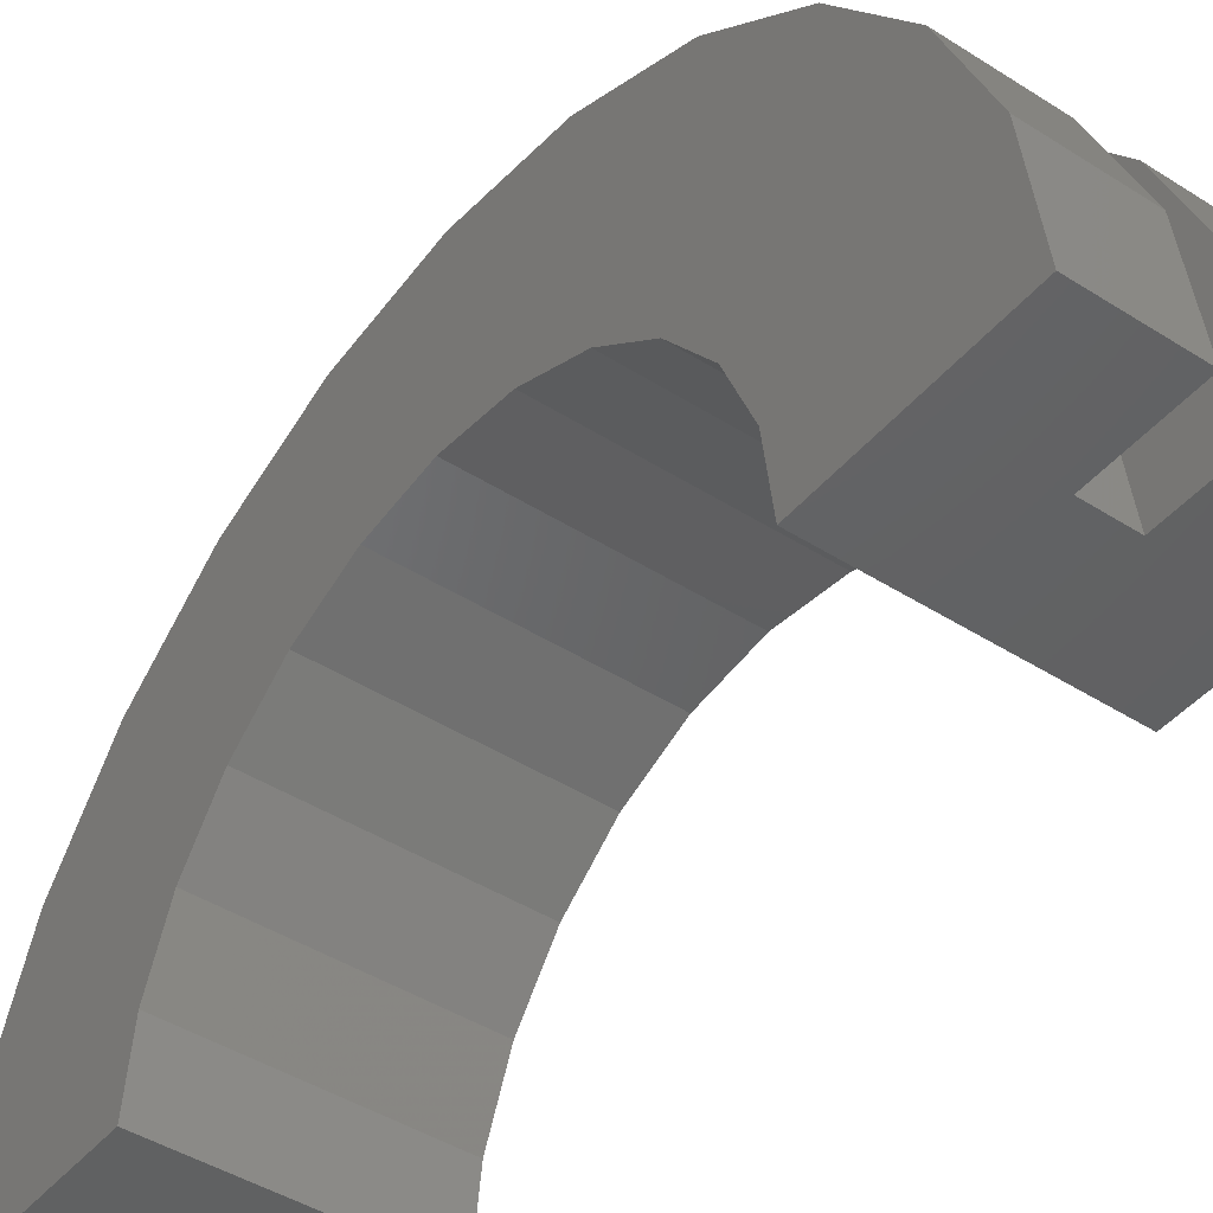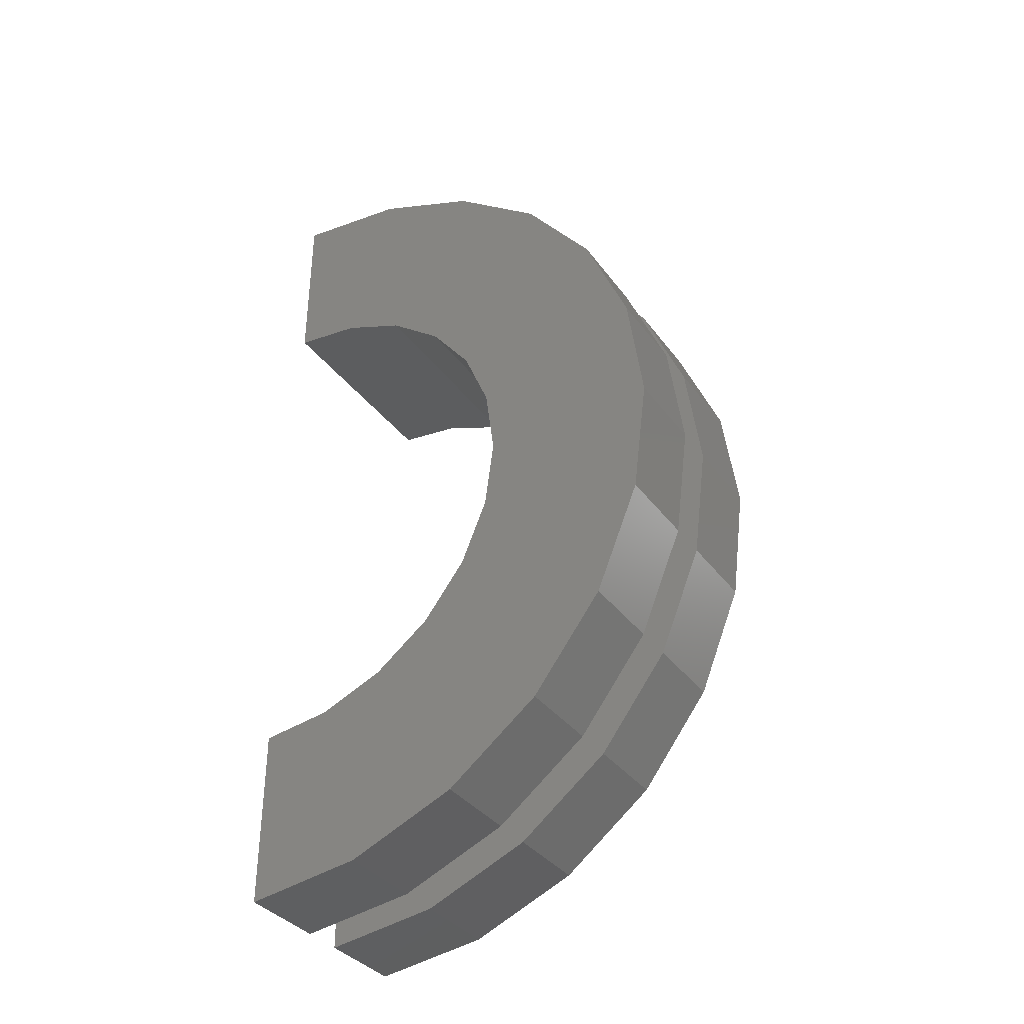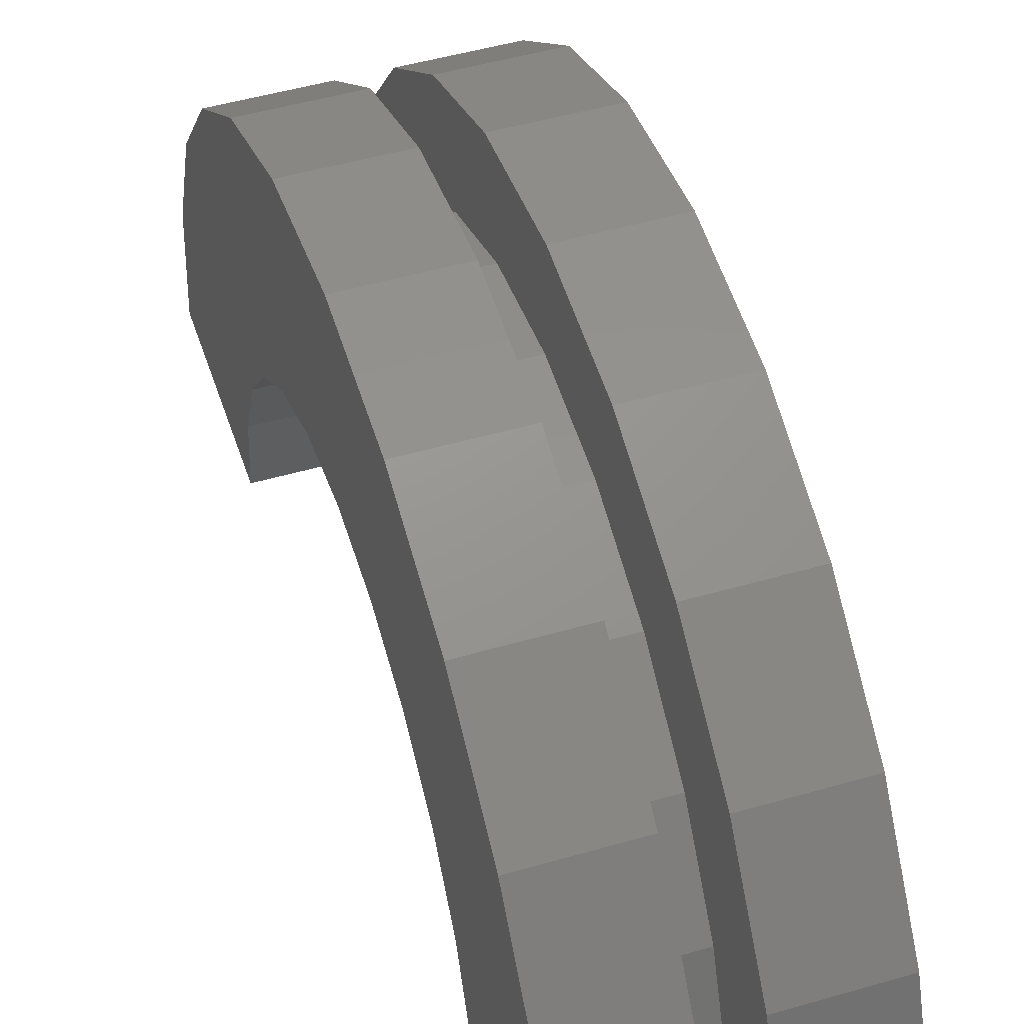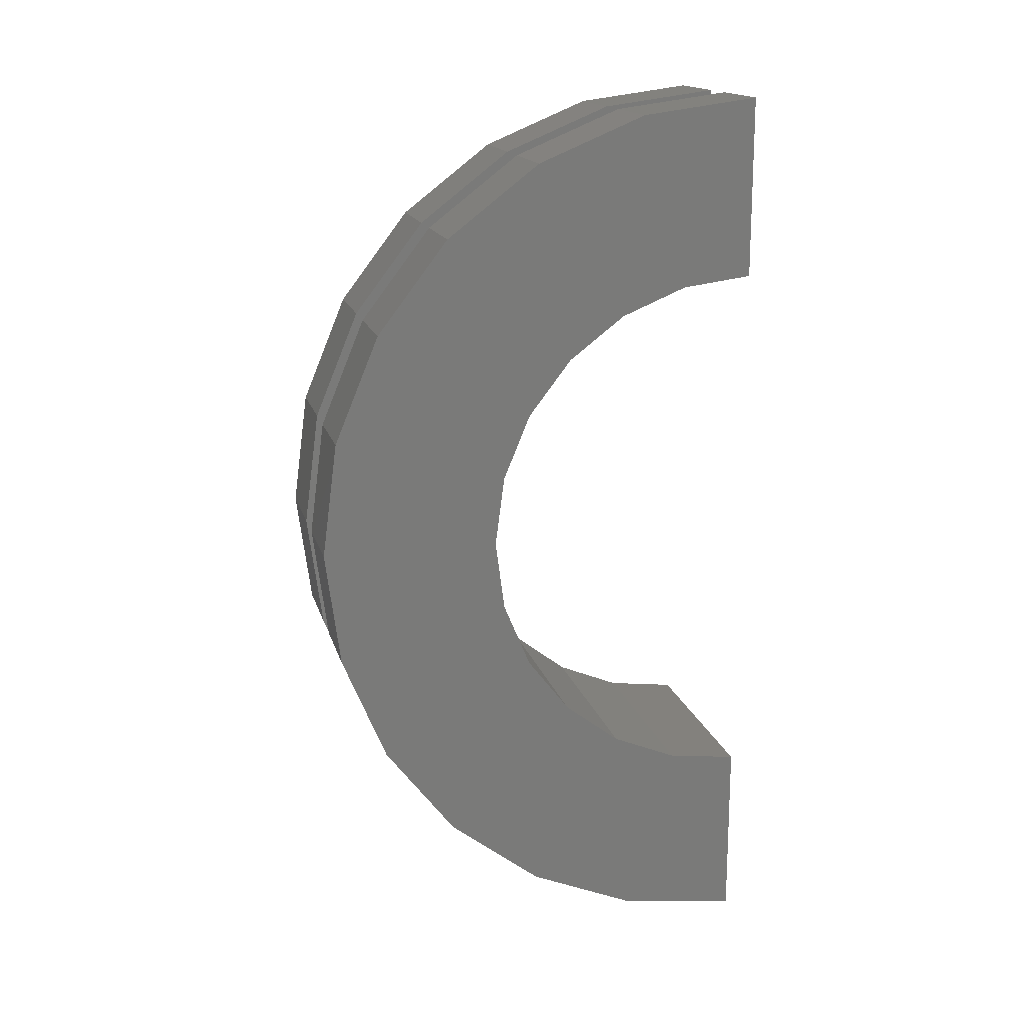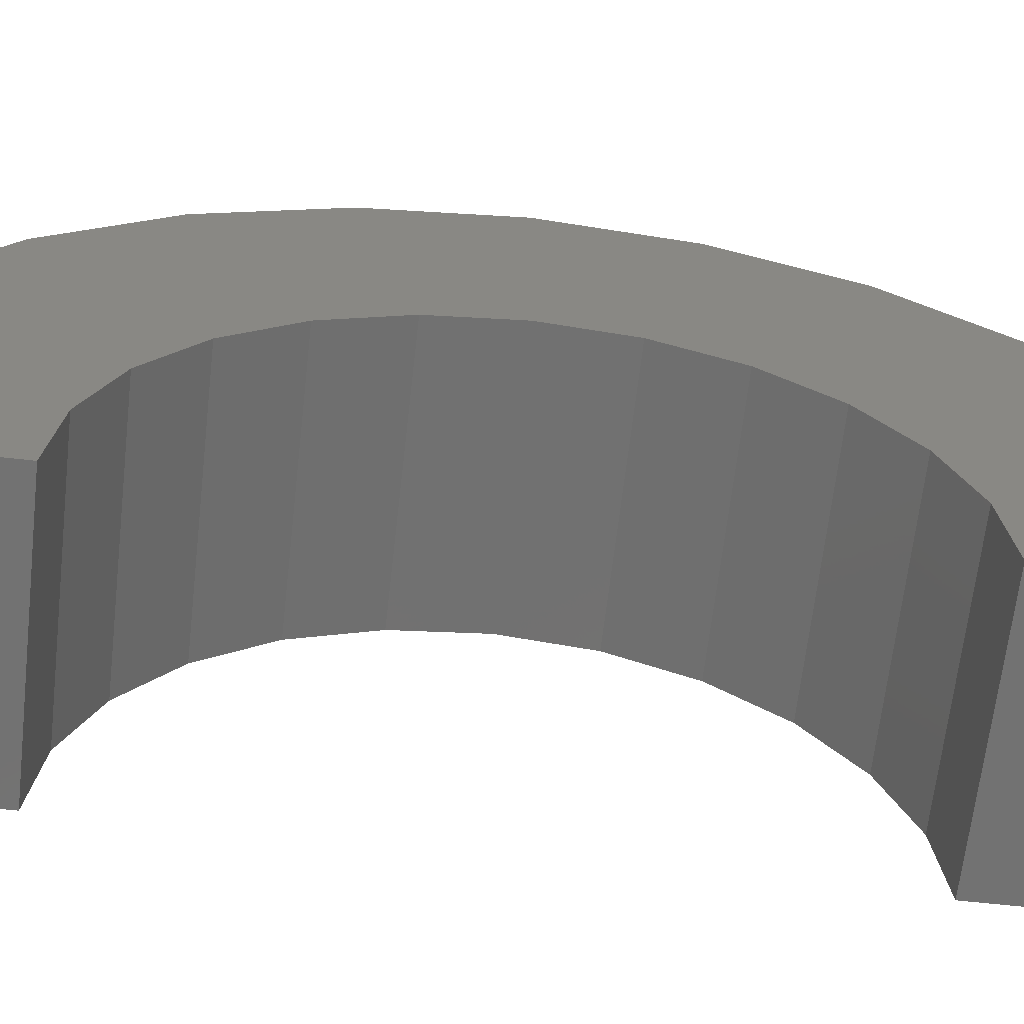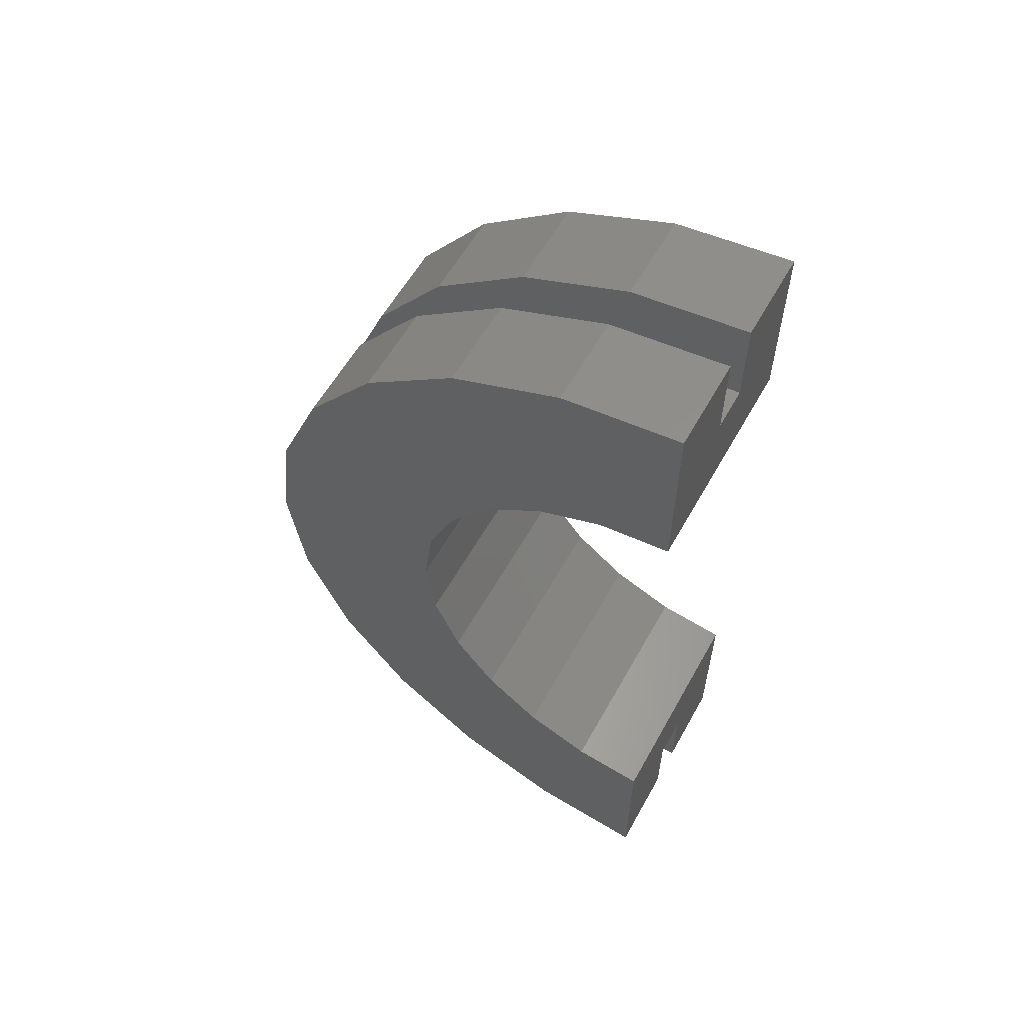
<metadata>
{"format":"stl","ext":"stl","renderer":"f3d","projection":"perspective","resolution":1024,"background":"white","views":[{"elev":-44.1,"azim":143.2,"up":"+Z"},{"elev":-36.2,"azim":-58.3,"up":"+Y"},{"elev":49.0,"azim":162.1,"up":"+Z"},{"elev":16.5,"azim":76.0,"up":"+Y"},{"elev":-64.1,"azim":-96.4,"up":"+Z"},{"elev":58.8,"azim":119.1,"up":"+Y"}]}
</metadata>
<code>
# stl→obj: 116 verts, 228 faces
v 1 1.035 3.864
v 1.455 0 4
v 1.455 1.035 3.864
v 1 0 4
v 1.455 4 0
v 1 4 2.22e-16
v 1.455 4 3.231e-16
v 1 4 0
v 1 -3.864 1.035
v 1.455 -4 3.231e-16
v 1.455 -3.864 1.035
v 1 -4 2.22e-16
v 1.455 3.464 2
v 1 2.828 2.828
v 1.455 2.828 2.828
v 1 3.464 2
v 1.455 2 3.464
v 1 2 3.464
v 1.455 3.864 1.035
v 1 3.864 1.035
v 1 -3.464 2
v 1.455 -2.828 2.828
v 1 -2.828 2.828
v 1.455 -3.464 2
v -1.724e-16 2.898 0.7765
v -2.873e-16 4.83 1.294
v 0 5 0
v -5.551e-16 4.33 2.5
v 0 3 0
v -3.331e-16 2.598 1.5
v -7.85e-16 3.536 3.536
v -4.71e-16 2.121 2.121
v -9.615e-16 2.5 4.33
v -5.769e-16 1.5 2.598
v -1.072e-15 1.294 4.83
v -6.434e-16 0.7765 2.898
v -6.661e-16 0 3
v -1.11e-15 0 5
v -6.434e-16 -0.7765 2.898
v -1.072e-15 -1.294 4.83
v -5.769e-16 -1.5 2.598
v -9.615e-16 -2.5 4.33
v -4.71e-16 -2.121 2.121
v -7.85e-16 -3.536 3.536
v -3.331e-16 -2.598 1.5
v -5.551e-16 -4.33 2.5
v -1.724e-16 -2.898 0.7765
v -2.873e-16 -4.83 1.294
v 0 -3 0
v 0 -5 0
v 1 -4 0
v 1.455 -4 0
v 1 -2 3.464
v 1.455 -2 3.464
v 1.455 -1.035 3.864
v 1 -1.035 3.864
v 2.455 0.7765 2.898
v 2.455 1.5 2.598
v 2.455 -2.898 0.7765
v 2.455 -2.598 1.5
v 2.455 3 0
v 2.455 3 5.452e-16
v 2.455 2.598 1.5
v 2.455 2.898 0.7765
v 2.455 2.121 2.121
v 2.455 -2.121 2.121
v 2.455 0 3
v 2.455 -3 5.452e-16
v 2.455 -3 0
v 2.455 -1.5 2.598
v 2.455 -0.7765 2.898
v 1 0 5
v 1 1.294 4.83
v 1 -4.33 2.5
v 1 -4.83 1.294
v 1 5 2.22e-16
v 1 4.83 1.294
v 1 2.5 4.33
v 1 -1.294 4.83
v 1 -3.536 3.536
v 1 5 0
v 1 4.33 2.5
v 1 3.536 3.536
v 1 -2.5 4.33
v 1 -5 2.22e-16
v 1 -5 0
v 1.455 1.294 4.83
v 2.455 0 5
v 2.455 1.294 4.83
v 1.455 0 5
v 2.455 5 0
v 1.455 5 3.231e-16
v 2.455 5 5.452e-16
v 1.455 5 0
v 1.455 -5 3.231e-16
v 1.455 -4.83 1.294
v 1.455 -4.33 2.5
v 1.455 -5 0
v 1.455 4.83 1.294
v 1.455 4.33 2.5
v 1.455 3.536 3.536
v 1.455 2.5 4.33
v 1.455 -1.294 4.83
v 1.455 -2.5 4.33
v 1.455 -3.536 3.536
v 2.455 4.33 2.5
v 2.455 3.536 3.536
v 2.455 4.83 1.294
v 2.455 2.5 4.33
v 2.455 -1.294 4.83
v 2.455 -2.5 4.33
v 2.455 -3.536 3.536
v 2.455 -4.33 2.5
v 2.455 -4.83 1.294
v 2.455 -5 5.452e-16
v 2.455 -5 0
f 1 2 3
f 2 1 4
f 5 6 7
f 6 5 8
f 9 10 11
f 10 9 12
f 13 14 15
f 14 13 16
f 14 17 15
f 17 14 18
f 19 16 13
f 16 19 20
f 21 22 23
f 22 21 24
f 25 26 27
f 26 25 28
f 25 27 29
f 30 28 25
f 28 30 31
f 32 31 30
f 31 32 33
f 34 33 32
f 34 35 33
f 36 35 34
f 37 35 36
f 37 38 35
f 39 38 37
f 39 40 38
f 41 40 39
f 42 41 43
f 41 42 40
f 44 43 45
f 46 45 47
f 48 47 49
f 43 44 42
f 45 46 44
f 47 48 46
f 48 49 50
f 18 3 17
f 3 18 1
f 7 20 19
f 20 7 6
f 51 10 12
f 10 51 52
f 9 24 21
f 24 9 11
f 53 22 54
f 22 53 23
f 4 55 2
f 55 4 56
f 56 54 55
f 54 56 53
f 57 34 58
f 34 57 36
f 59 45 60
f 45 59 47
f 61 62 29
f 25 63 30
f 63 25 64
f 30 65 32
f 65 30 63
f 60 43 66
f 43 60 45
f 67 36 57
f 36 67 37
f 58 32 65
f 32 58 34
f 25 62 64
f 62 25 29
f 68 69 49
f 68 47 59
f 47 68 49
f 43 70 66
f 70 43 41
f 39 67 71
f 67 39 37
f 41 71 70
f 71 41 39
f 35 72 73
f 72 35 38
f 48 74 46
f 74 48 75
f 76 26 77
f 26 76 27
f 33 73 78
f 73 33 35
f 72 40 79
f 40 72 38
f 46 80 44
f 80 46 74
f 81 27 76
f 77 20 6
f 16 82 83
f 82 16 20
f 83 14 16
f 78 14 83
f 78 18 14
f 73 18 78
f 73 1 18
f 72 1 73
f 72 4 1
f 72 56 4
f 79 56 72
f 79 53 56
f 84 53 79
f 84 23 53
f 80 23 84
f 23 80 21
f 74 21 80
f 21 74 9
f 75 9 74
f 9 75 12
f 85 12 75
f 12 85 51
f 51 85 86
f 6 76 77
f 20 77 82
f 76 6 81
f 81 6 8
f 31 78 83
f 78 31 33
f 77 28 82
f 28 77 26
f 82 31 83
f 31 82 28
f 85 50 86
f 48 85 75
f 85 48 50
f 79 42 84
f 42 79 40
f 84 44 80
f 44 84 42
f 87 88 89
f 88 87 90
f 91 92 93
f 92 91 94
f 95 10 52
f 10 96 97
f 95 52 98
f 10 95 96
f 7 92 94
f 92 19 99
f 7 94 5
f 92 7 19
f 99 19 100
f 13 100 19
f 100 13 101
f 15 101 13
f 15 102 101
f 17 102 15
f 17 87 102
f 3 87 17
f 2 87 3
f 2 90 87
f 55 90 2
f 55 103 90
f 54 103 55
f 54 104 103
f 22 104 54
f 105 22 24
f 22 105 104
f 97 24 11
f 97 11 10
f 24 97 105
f 106 101 107
f 101 106 100
f 108 64 62
f 106 63 64
f 65 107 109
f 107 65 63
f 109 58 65
f 89 58 109
f 89 57 58
f 88 57 89
f 88 67 57
f 88 71 67
f 110 71 88
f 110 70 71
f 111 70 110
f 70 111 66
f 112 66 111
f 66 112 60
f 113 60 112
f 60 113 59
f 114 59 113
f 59 114 68
f 115 68 114
f 68 115 69
f 69 115 116
f 62 93 108
f 64 108 106
f 63 106 107
f 93 62 91
f 91 62 61
f 93 99 108
f 99 93 92
f 97 112 105
f 112 97 113
f 90 110 88
f 110 90 103
f 101 109 107
f 109 101 102
f 102 89 109
f 89 102 87
f 108 100 106
f 100 108 99
f 98 115 95
f 115 98 116
f 96 113 97
f 113 96 114
f 103 111 110
f 111 103 104
f 96 115 114
f 115 96 95
f 104 112 111
f 112 104 105
f 61 5 91
f 61 8 5
f 29 8 61
f 27 8 29
f 8 27 81
f 91 5 94
f 86 50 51
f 52 116 98
f 116 52 69
f 51 69 52
f 51 49 69
f 49 51 50

</code>
